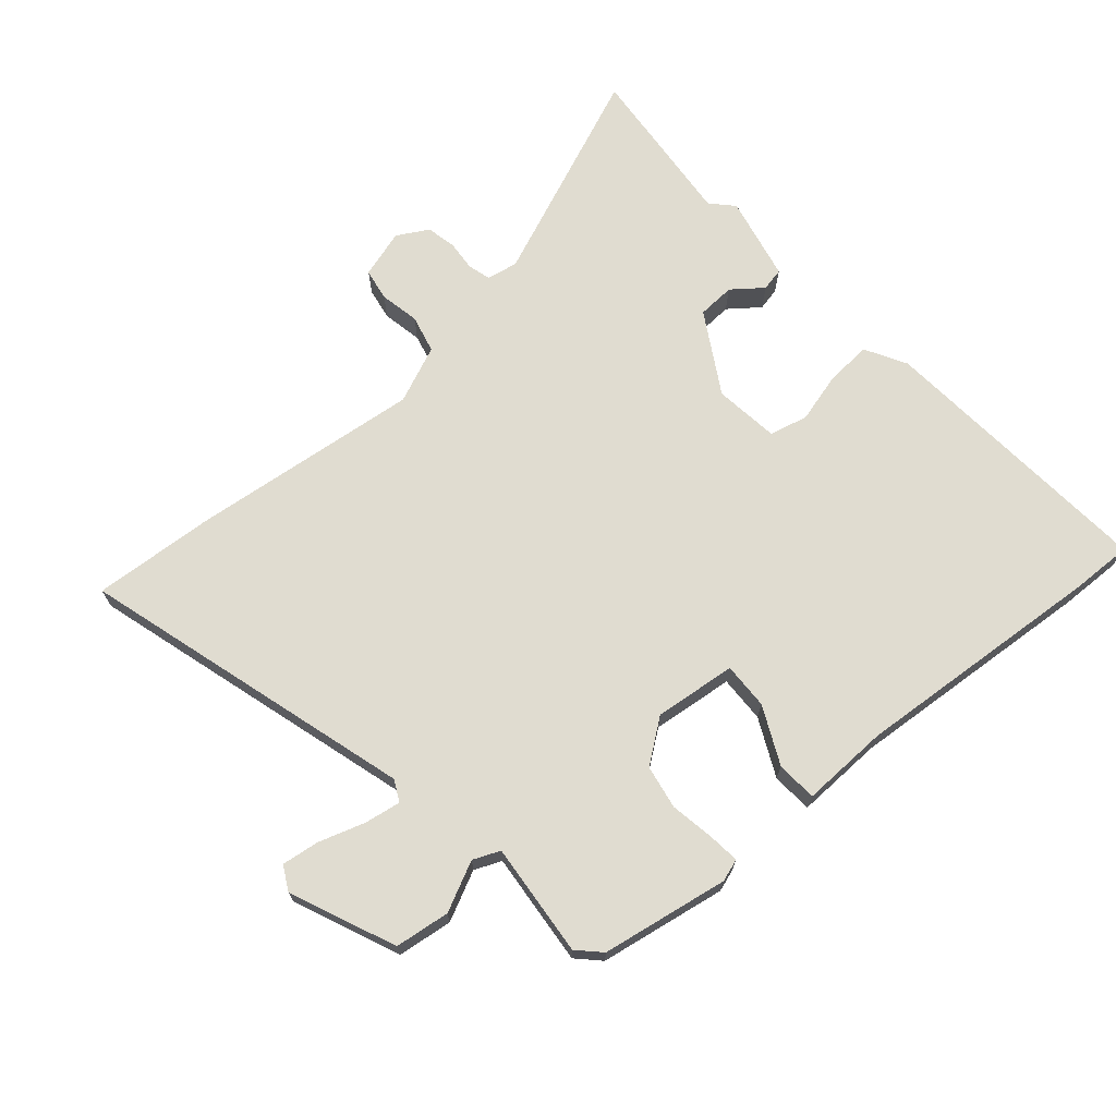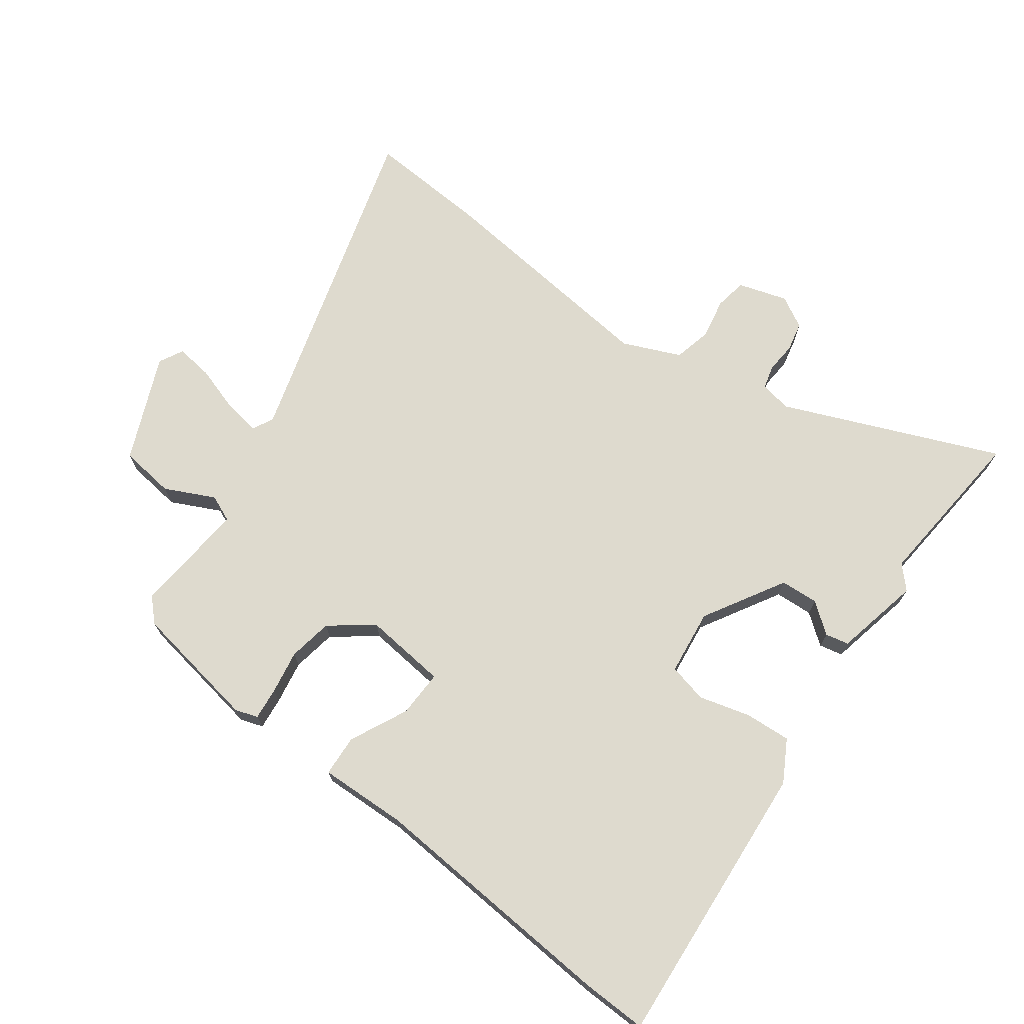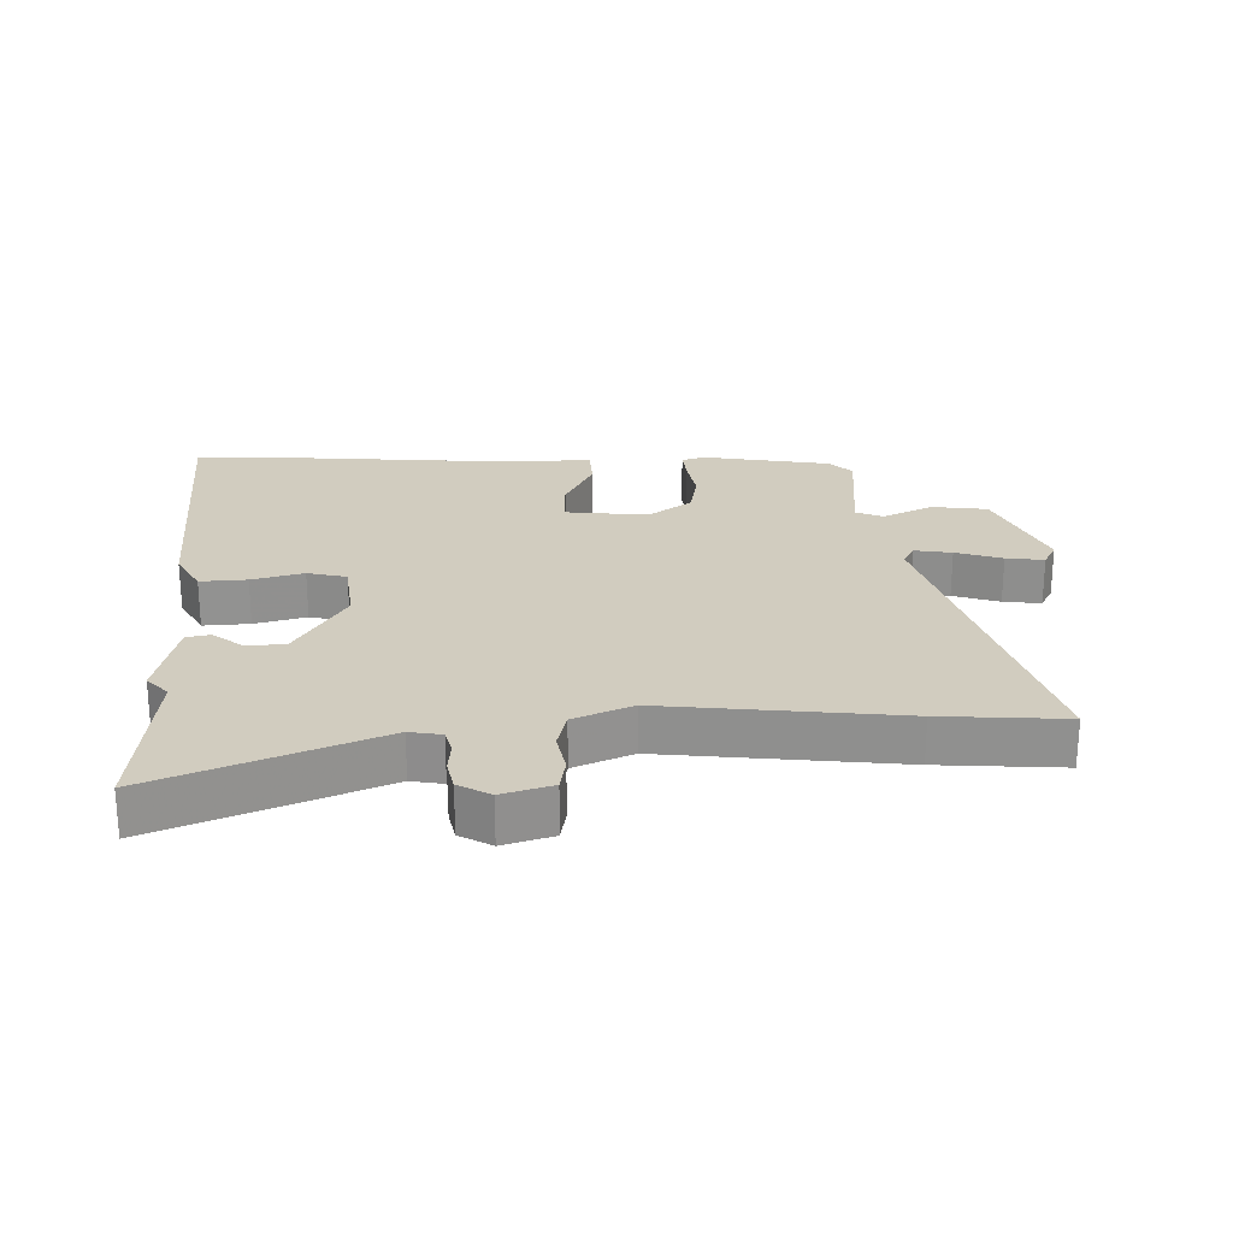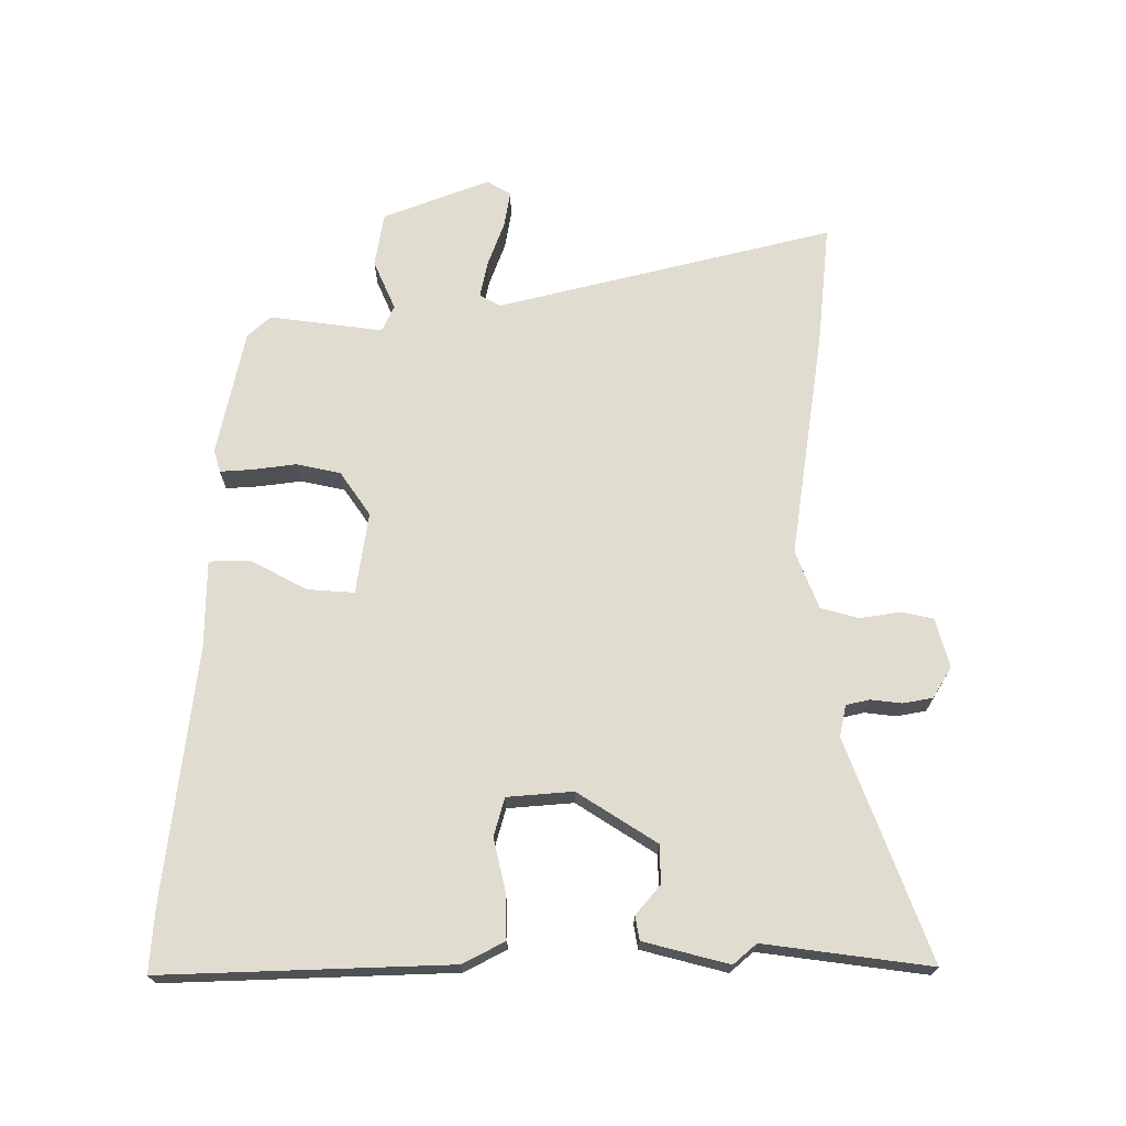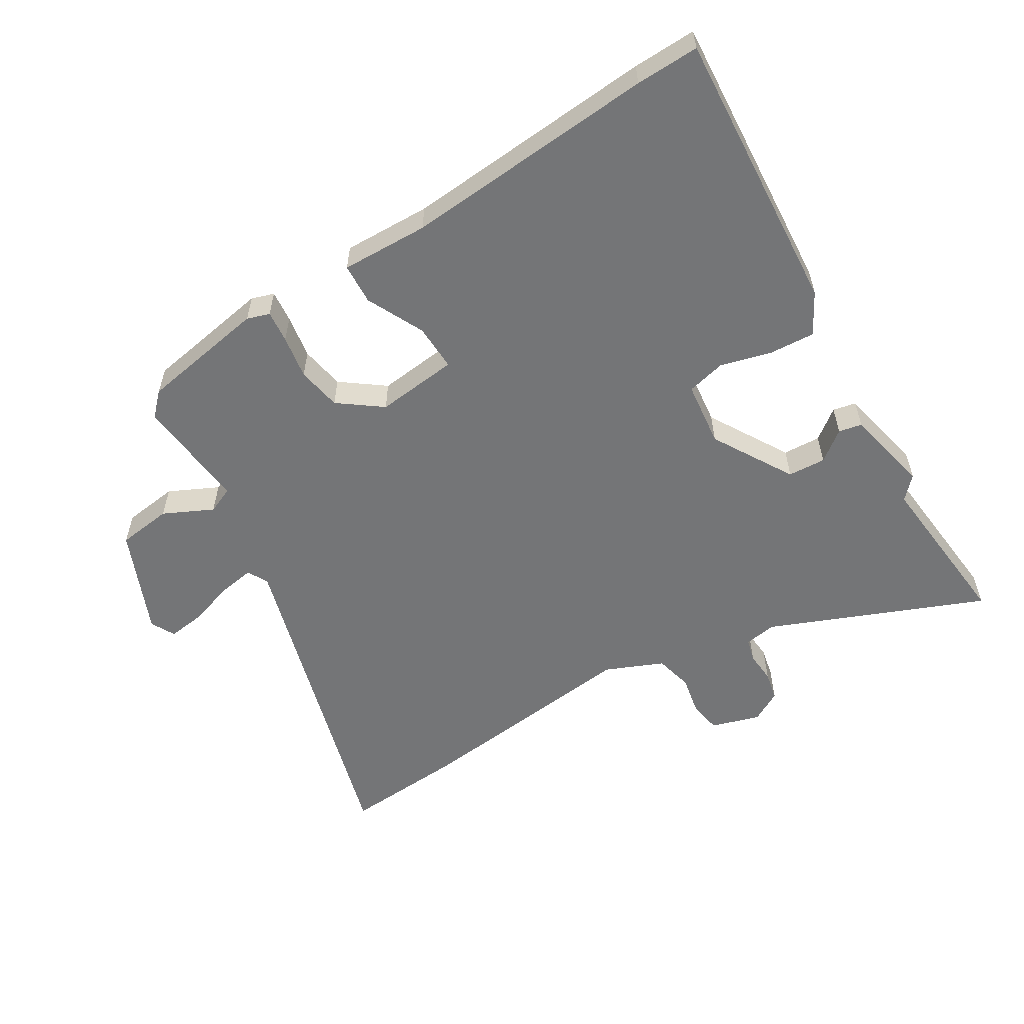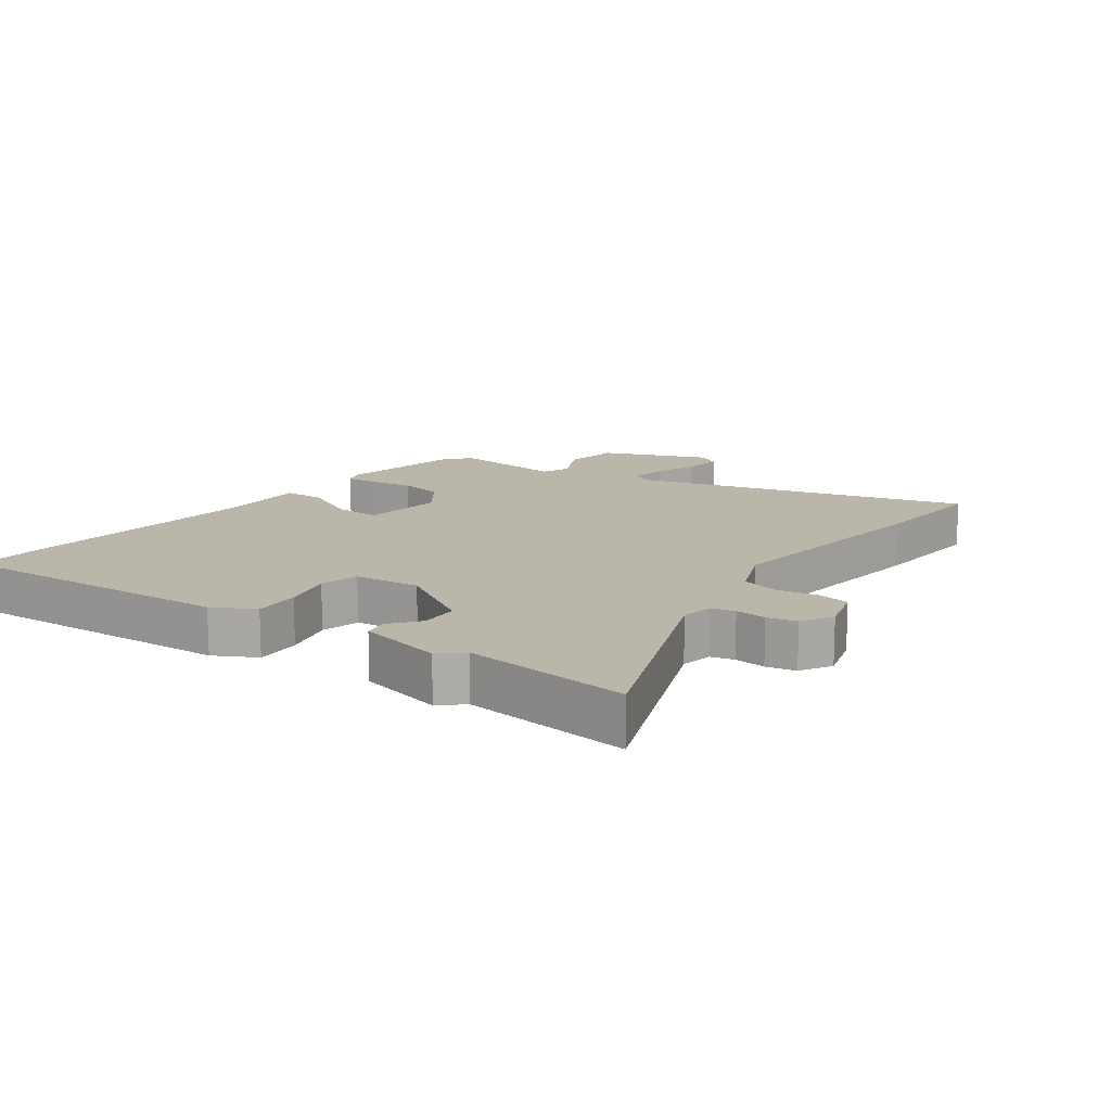
<metadata>
{"format":"obj","ext":"obj","renderer":"f3d","projection":"perspective","resolution":1024,"background":"white","views":[{"elev":69.5,"azim":-42.1,"up":"+Y"},{"elev":71.1,"azim":34.9,"up":"+Y"},{"elev":24.1,"azim":177.3,"up":"+Y"},{"elev":69.7,"azim":90.8,"up":"+Y"},{"elev":-56.5,"azim":30.1,"up":"+Y"},{"elev":14.0,"azim":125.5,"up":"+Y"}]}
</metadata>
<code>
v 0.445 0.07 0.497
v 0.545 0.07 0.502
v 0.523 0.07 0.049
v 0.488 0.07 -0.017
v 0.415 0.07 -0.014
v 0.334 0.07 0.006
v 0.273 0.07 -0.01
v 0.263 0.07 -0.114
v 0.341 0.07 -0.24
v 0.401 0.07 -0.242
v 0.448 0.07 -0.204
v 0.485 0.07 -0.211
v 0.518 0.07 -0.346
v 0.486 0.07 -0.382
v 0.517 0.07 -0.645
v 0.173 0.07 -0.512
v 0.123 0.07 -0.522
v 0.114 0.07 -0.559
v 0.119 0.07 -0.608
v 0.11 0.07 -0.655
v 0.061 0.07 -0.684
v -0.017 0.07 -0.662
v -0.027 0.07 -0.611
v -0.016 0.07 -0.547
v -0.032 0.07 -0.487
v -0.124 0.07 -0.45
v -0.491 0.07 -0.499
v -0.684 0.07 -0.516
v -0.543 0.07 0.017
v -0.561 0.07 0.05
v -0.619 0.07 0.039
v -0.691 0.07 0.014
v -0.75 0.07 0.005
v -0.771 0.07 0.043
v -0.704 0.07 0.211
v -0.617 0.07 0.224
v -0.538 0.07 0.188
v -0.496 0.07 0.207
v -0.517 0.07 0.387
v -0.483 0.07 0.423
v -0.282 0.07 0.462
v -0.246 0.07 0.451
v -0.25 0.07 0.4
v -0.26 0.07 0.331
v -0.246 0.07 0.261
v -0.177 0.07 0.212
v -0.047 0.07 0.229
v -0.051 0.07 0.303
v -0.097 0.07 0.393
v -0.095 0.07 0.458
v 0.044 0.07 0.457
v 0.445 0 0.497
v 0.545 0 0.502
v 0.523 0 0.049
v 0.488 0 -0.017
v 0.415 0 -0.014
v 0.334 0 0.006
v 0.273 0 -0.01
v 0.263 0 -0.114
v 0.341 0 -0.24
v 0.401 0 -0.242
v 0.448 0 -0.204
v 0.485 0 -0.211
v 0.518 0 -0.346
v 0.486 0 -0.382
v 0.517 0 -0.645
v 0.173 0 -0.512
v 0.123 0 -0.522
v 0.114 0 -0.559
v 0.119 0 -0.608
v 0.11 0 -0.655
v 0.061 0 -0.684
v -0.017 0 -0.662
v -0.027 0 -0.611
v -0.016 0 -0.547
v -0.032 0 -0.487
v -0.124 0 -0.45
v -0.491 0 -0.499
v -0.684 0 -0.516
v -0.543 0 0.017
v -0.561 0 0.05
v -0.619 0 0.039
v -0.691 0 0.014
v -0.75 0 0.005
v -0.771 0 0.043
v -0.704 0 0.211
v -0.617 0 0.224
v -0.538 0 0.188
v -0.496 0 0.207
v -0.517 0 0.387
v -0.483 0 0.423
v -0.282 0 0.462
v -0.246 0 0.451
v -0.25 0 0.4
v -0.26 0 0.331
v -0.246 0 0.261
v -0.177 0 0.212
v -0.047 0 0.229
v -0.051 0 0.303
v -0.097 0 0.393
v -0.095 0 0.458
v 0.044 0 0.457
f 48 49 50 51
f 4 5 6
f 3 4 6
f 2 3 6
f 1 2 6
f 51 1 6
f 48 51 6
f 47 48 6
f 46 47 6 7
f 42 43 44
f 41 42 44
f 40 41 44
f 39 40 44
f 38 39 44
f 38 44 45
f 37 38 45 46
f 35 36 37
f 34 35 37
f 33 34 37
f 32 33 37
f 31 32 37
f 30 31 37 46
f 26 27 28 29
f 46 7 8
f 30 46 8
f 29 30 8
f 26 29 8
f 25 26 8
f 22 23 24
f 21 22 24
f 20 21 24
f 19 20 24
f 18 19 24
f 17 18 24 25
f 14 15 16
f 14 16 17
f 13 14 17
f 12 13 17
f 11 12 17
f 10 11 17
f 9 10 17 25
f 8 9 25
f 102 101 100 99
f 57 56 55
f 57 55 54
f 57 54 53
f 57 53 52
f 57 52 102
f 57 102 99
f 57 99 98
f 58 57 98 97
f 95 94 93
f 95 93 92
f 95 92 91
f 95 91 90
f 95 90 89
f 96 95 89
f 97 96 89 88
f 88 87 86
f 88 86 85
f 88 85 84
f 88 84 83
f 88 83 82
f 97 88 82 81
f 80 79 78 77
f 59 58 97
f 59 97 81
f 59 81 80
f 59 80 77
f 59 77 76
f 75 74 73
f 75 73 72
f 75 72 71
f 75 71 70
f 75 70 69
f 76 75 69 68
f 67 66 65
f 68 67 65
f 68 65 64
f 68 64 63
f 68 63 62
f 68 62 61
f 76 68 61 60
f 76 60 59
f 1 52 53 2
f 2 53 54 3
f 3 54 55 4
f 4 55 56 5
f 5 56 57 6
f 6 57 58 7
f 7 58 59 8
f 8 59 60 9
f 9 60 61 10
f 10 61 62 11
f 11 62 63 12
f 12 63 64 13
f 13 64 65 14
f 14 65 66 15
f 15 66 67 16
f 16 67 68 17
f 17 68 69 18
f 18 69 70 19
f 19 70 71 20
f 20 71 72 21
f 21 72 73 22
f 22 73 74 23
f 23 74 75 24
f 24 75 76 25
f 25 76 77 26
f 26 77 78 27
f 27 78 79 28
f 28 79 80 29
f 29 80 81 30
f 30 81 82 31
f 31 82 83 32
f 32 83 84 33
f 33 84 85 34
f 34 85 86 35
f 35 86 87 36
f 36 87 88 37
f 37 88 89 38
f 38 89 90 39
f 39 90 91 40
f 40 91 92 41
f 41 92 93 42
f 42 93 94 43
f 43 94 95 44
f 44 95 96 45
f 45 96 97 46
f 46 97 98 47
f 47 98 99 48
f 48 99 100 49
f 49 100 101 50
f 50 101 102 51
f 51 102 52 1

</code>
